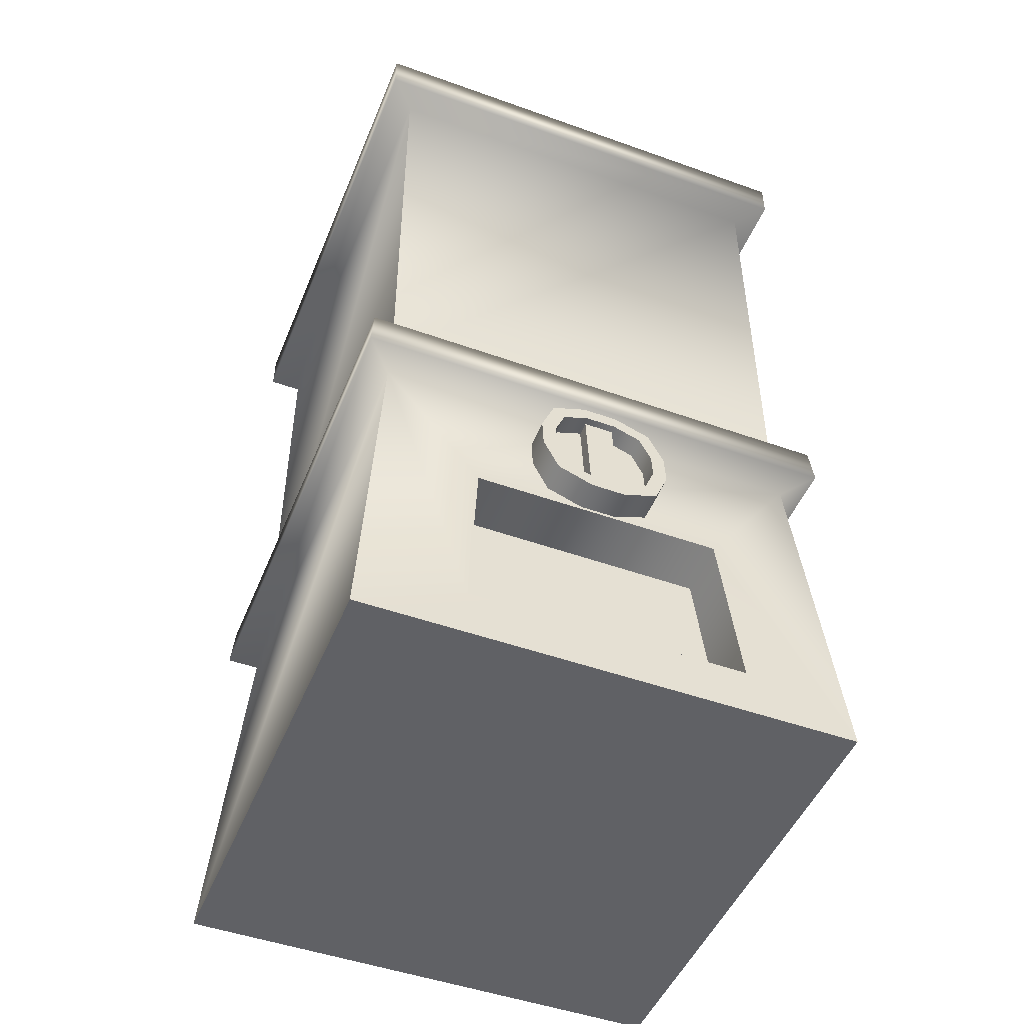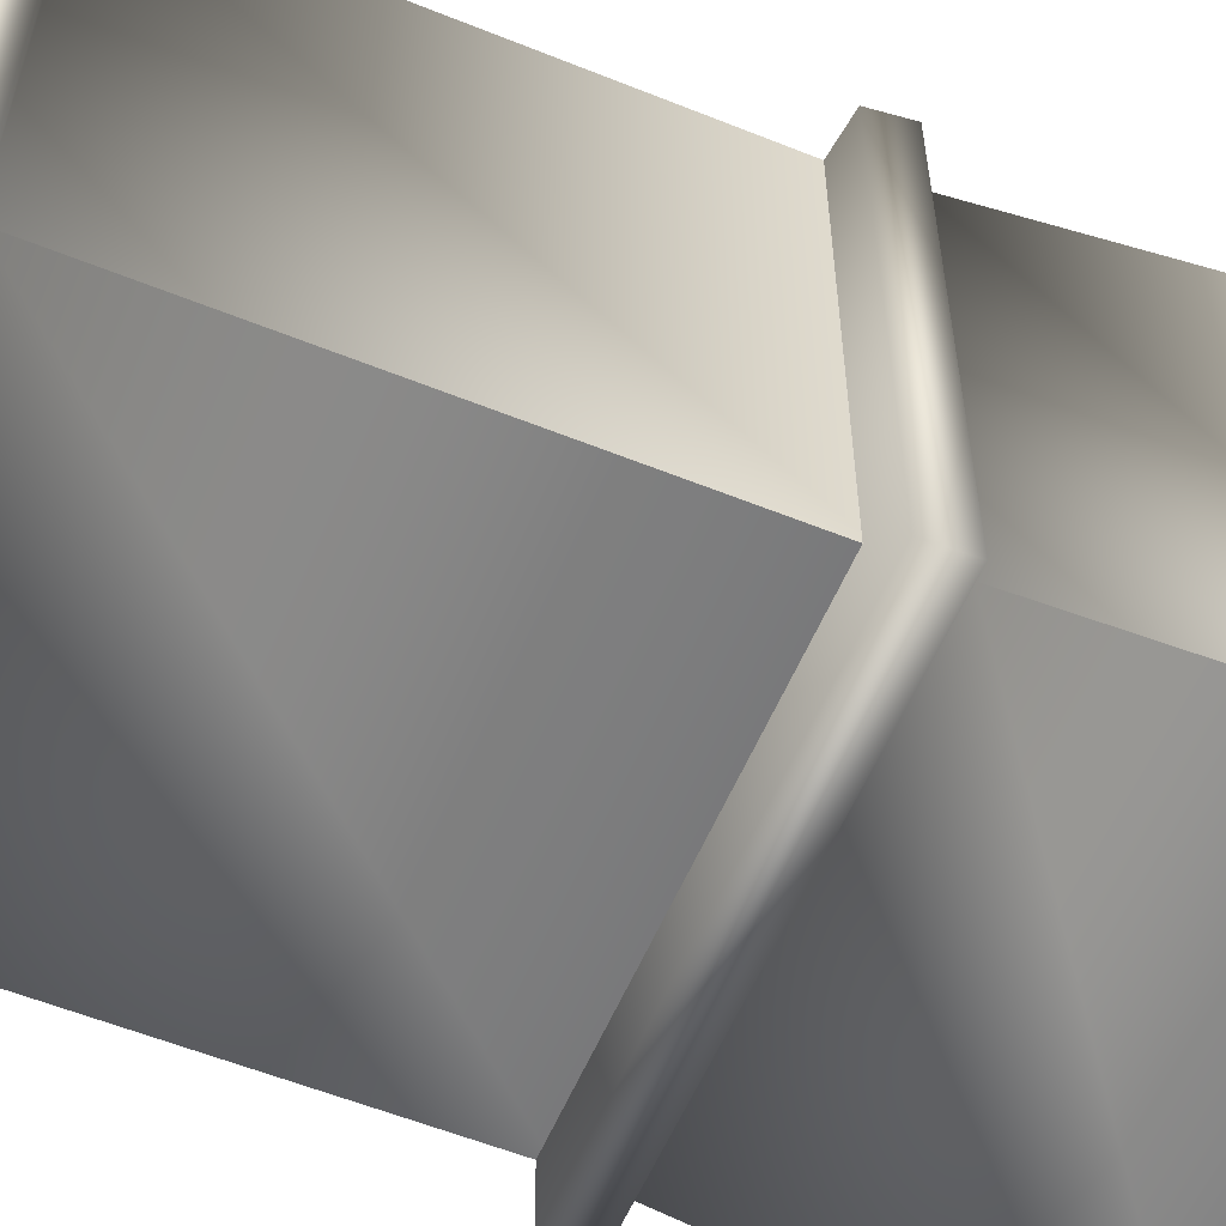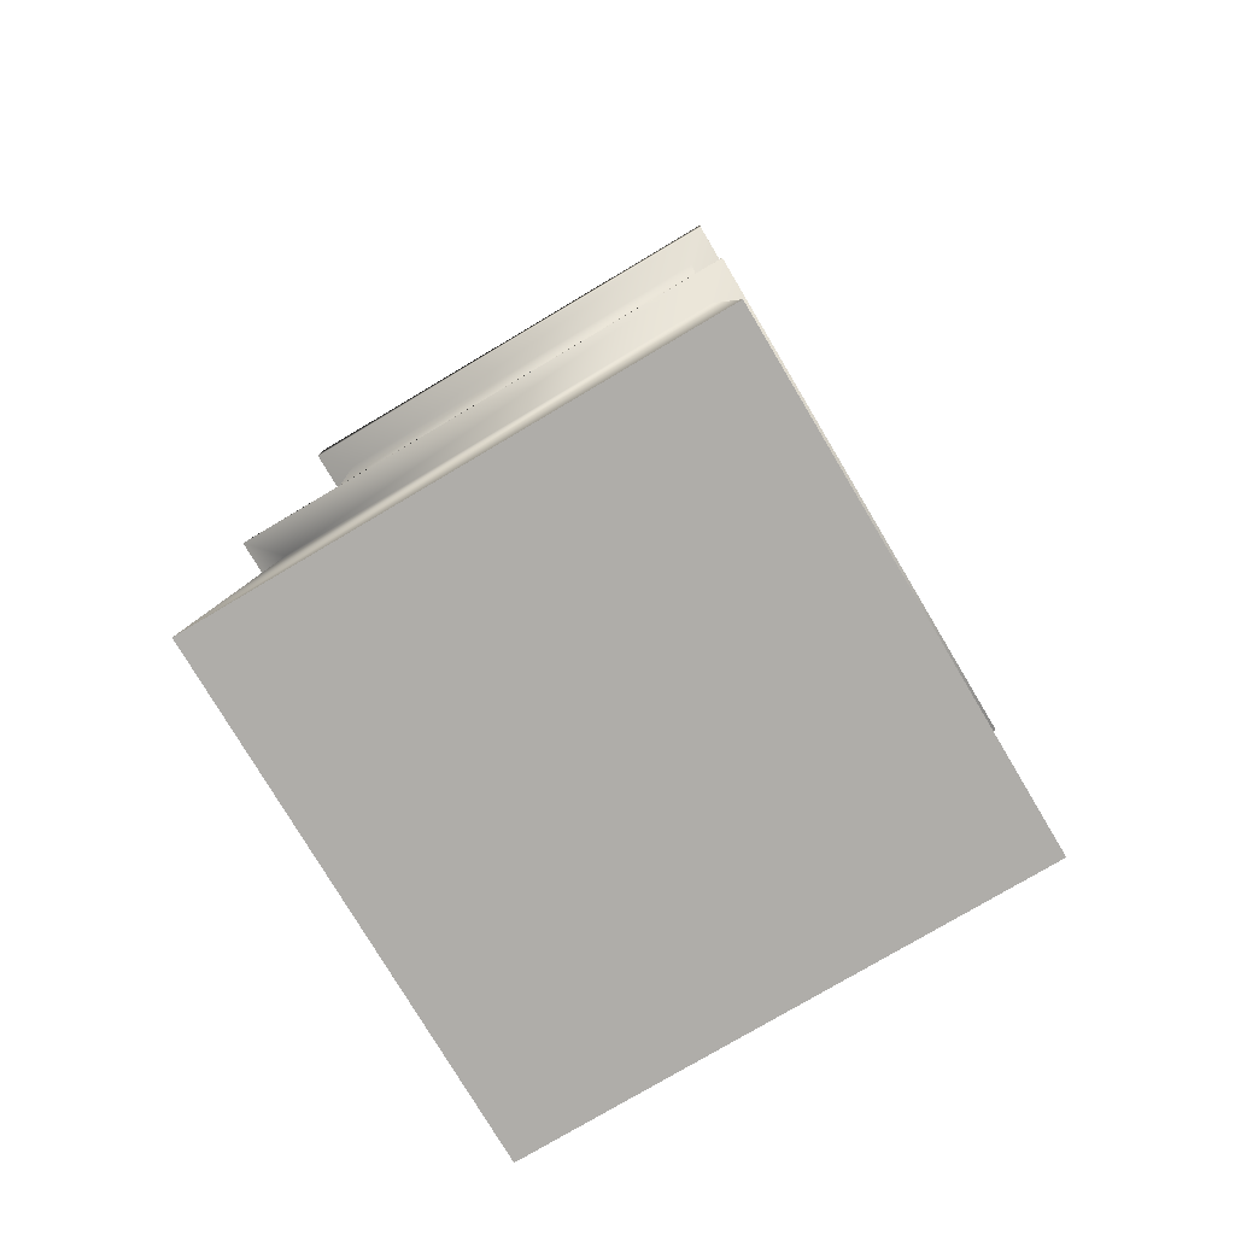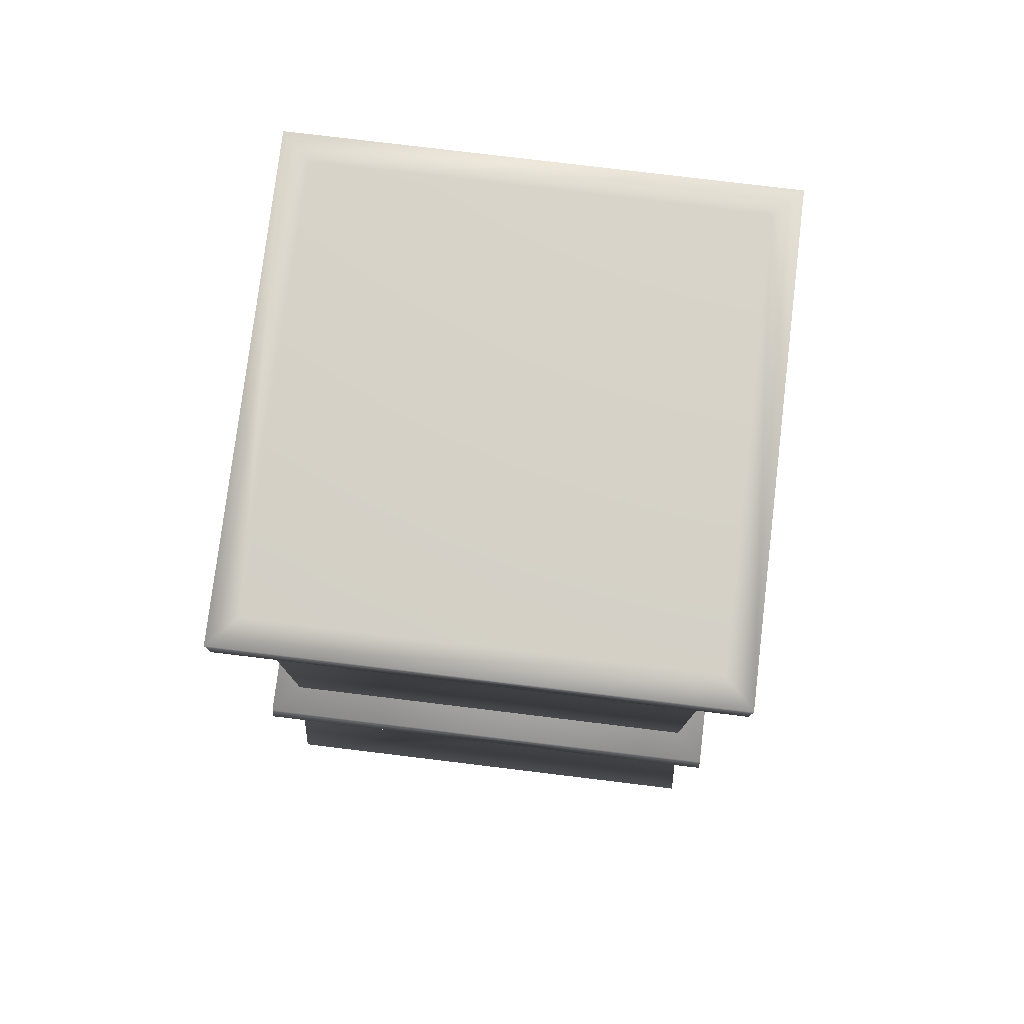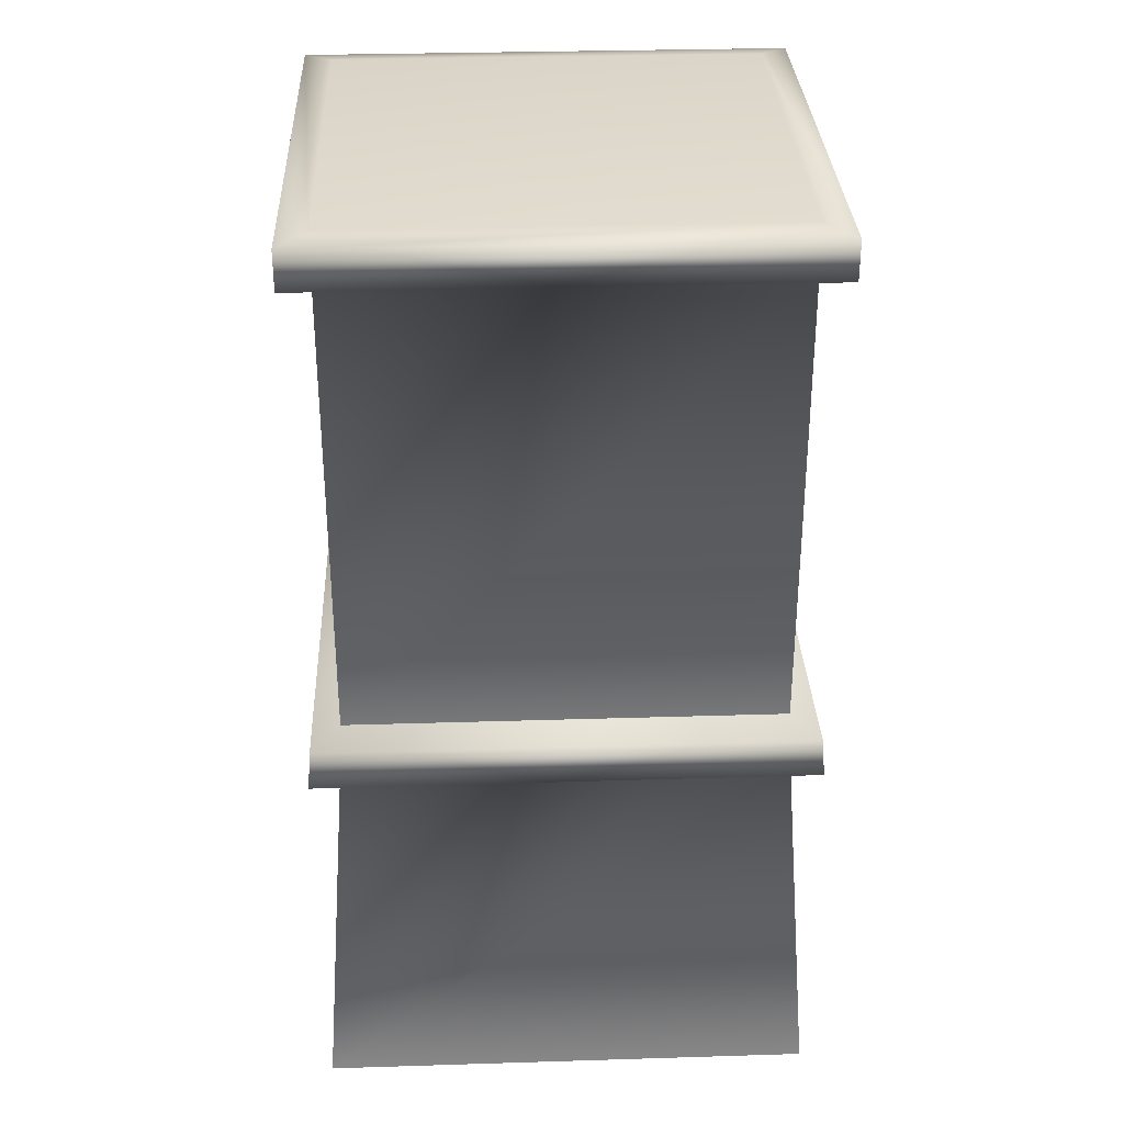
<metadata>
{"format":"obj","ext":"obj","renderer":"f3d","projection":"perspective","resolution":1024,"background":"white","views":[{"elev":-48.3,"azim":158.2,"up":"+Z"},{"elev":-57.5,"azim":67.3,"up":"+Y"},{"elev":-77.4,"azim":-59.3,"up":"+Z"},{"elev":78.0,"azim":6.9,"up":"+Z"},{"elev":31.7,"azim":87.5,"up":"+Z"}]}
</metadata>
<code>
g GoshaMachine
v -0.5765 -0.5765 -0.02694
v 0.5765 -0.5765 -0.02694
v 0.5765 0.5765 -0.02694
v -0.5765 0.5765 -0.02694
v -0.575 0.575 2.054
v -0.575 0.575 2.146
v -0.575 -0.575 2.146
v -0.575 -0.575 2.054
v 0.2935 0.5427 0.5059
v 0.2935 0.4134 0.4967
v 0.3232 0.4431 0.08217
v 0.3232 0.5724 0.09144
v -0.5765 0.5765 -0.02694
v -0.5158 0.5158 0.8203
v -0.5158 -0.5158 0.8203
v -0.5765 -0.5765 -0.02694
v 0.5765 -0.5765 -0.02694
v 0.5158 -0.5158 0.8203
v 0.5158 0.5158 0.8203
v 0.5765 0.5765 -0.02694
v -0.5765 -0.5765 -0.02694
v -0.5158 -0.5158 0.8203
v 0.5158 -0.5158 0.8203
v 0.5765 -0.5765 -0.02694
v -0.5822 -0.5822 0.8409
v -0.5749 -0.5749 0.933
v 0.5749 -0.5749 0.933
v 0.5822 -0.5822 0.8409
v 0.5822 -0.5822 0.8409
v 0.5749 -0.5749 0.933
v 0.5749 0.5749 0.933
v 0.5822 0.5822 0.8409
v -0.5822 0.5822 0.8409
v -0.5749 0.5749 0.933
v -0.5749 -0.5749 0.933
v -0.5822 -0.5822 0.8409
v 0.5822 0.5822 0.8409
v 0.5749 0.5749 0.933
v -0.5749 0.5749 0.933
v -0.5822 0.5822 0.8409
v 0.575 0.575 2.054
v 0.575 0.575 2.146
v -0.575 0.575 2.146
v -0.575 0.575 2.054
v -0.575 -0.575 2.054
v -0.575 -0.575 2.146
v 0.575 -0.575 2.146
v 0.575 -0.575 2.054
v 0.575 -0.575 2.054
v 0.575 -0.575 2.146
v 0.575 0.575 2.146
v 0.575 0.575 2.054
v 0.5749 -0.5749 0.933
v 0.2816 -0.2816 1.053
v 0.2816 0.2816 1.053
v 0.5749 0.5749 0.933
v -0.2816 0.2816 1.053
v -0.5749 0.5749 0.933
v -0.2816 -0.2816 1.053
v -0.5749 -0.5749 0.933
v 0.2816 -0.2816 1.053
v 0.3232 0.4431 0.08217
v 0.2935 0.4134 0.4967
v -0.2935 0.4134 0.4967
v -0.3232 0.4431 0.08217
v 0.3232 0.5724 0.09144
v 0.3232 0.4431 0.08217
v -0.3232 0.4431 0.08217
v -0.3232 0.5724 0.09144
v -0.2935 0.5427 0.5059
v -0.2935 0.4134 0.4967
v 0.2935 0.4134 0.4967
v 0.2935 0.5427 0.5059
v -0.3232 0.5724 0.09144
v -0.3232 0.4431 0.08217
v -0.2935 0.4134 0.4967
v -0.2935 0.5427 0.5059
v 0.1555 0.4879 0.699
v 0.1555 0.5985 0.6339
v 0.1555 0.4942 0.625
v 0.1555 0.5922 0.7079
v 0.1219 0.5852 0.7887
v 0.1219 0.481 0.7798
v 0.1221 0.5979 0.6405
v 0.09633 0.5563 0.5746
v 0.09633 0.6032 0.5787
v 0.1221 0.551 0.6365
v 0.1221 0.5927 0.7013
v 0.1221 0.5458 0.6973
v -0.1555 0.4942 0.625
v -0.1555 0.5985 0.6339
v -0.1555 0.5922 0.7079
v -0.1555 0.4879 0.699
v -0.1219 0.481 0.7798
v -0.1219 0.5852 0.7887
v 0.1219 0.5012 0.5442
v 0.04089 0.504 0.5108
v -0.04089 0.504 0.5108
v -0.1219 0.5012 0.5442
v 0.1555 0.4942 0.625
v -0.1555 0.4942 0.625
v 0.1555 0.4879 0.699
v -0.1555 0.4879 0.699
v 0.1219 0.481 0.7798
v -0.1219 0.481 0.7798
v 0.04089 0.4781 0.8132
v -0.04089 0.4781 0.8132
v 0.1219 0.481 0.7798
v 0.04089 0.5824 0.8222
v 0.1219 0.5852 0.7887
v 0.04089 0.4781 0.8132
v -0.04089 0.4781 0.8132
v -0.04089 0.5824 0.8222
v -0.1219 0.5852 0.7887
v -0.1219 0.481 0.7798
v 0.04089 0.504 0.5108
v 0.1219 0.5012 0.5442
v 0.1219 0.6054 0.5531
v 0.04089 0.6083 0.5197
v -0.04089 0.6083 0.5197
v -0.04089 0.504 0.5108
v -0.1219 0.5012 0.5442
v -0.1219 0.6054 0.5531
v 0.1219 0.5012 0.5442
v 0.1555 0.4942 0.625
v 0.1555 0.5985 0.6339
v 0.1219 0.6054 0.5531
v -0.1555 0.4942 0.625
v -0.1219 0.5012 0.5442
v -0.1219 0.6054 0.5531
v -0.1555 0.5985 0.6339
v -0.09633 0.5563 0.5746
v -0.03423 0.5585 0.549
v 0.03423 0.5585 0.549
v 0.09633 0.5563 0.5746
v -0.1221 0.551 0.6365
v 0.1221 0.551 0.6365
v -0.1221 0.5458 0.6973
v 0.1221 0.5458 0.6973
v -0.09633 0.5405 0.7592
v 0.09633 0.5405 0.7592
v -0.03423 0.5383 0.7848
v 0.03423 0.5383 0.7848
v -0.1221 0.5927 0.7013
v -0.09633 0.5405 0.7592
v -0.09633 0.5874 0.7632
v -0.1221 0.5458 0.6973
v -0.1221 0.5979 0.6405
v -0.1221 0.551 0.6365
v -0.09633 0.6032 0.5787
v -0.09633 0.5563 0.5746
v -0.1221 0.551 0.6365
v -0.1221 0.5979 0.6405
v -0.09633 0.5874 0.7632
v -0.09633 0.5405 0.7592
v -0.03423 0.5383 0.7848
v -0.03423 0.5852 0.7888
v 0.03423 0.5383 0.7848
v 0.03423 0.5852 0.7888
v 0.09633 0.5405 0.7592
v 0.09633 0.5874 0.7632
v 0.09633 0.5874 0.7632
v 0.09633 0.5405 0.7592
v 0.1221 0.5458 0.6973
v 0.1221 0.5927 0.7013
v -0.03423 0.6054 0.553
v -0.09633 0.5563 0.5746
v -0.09633 0.6032 0.5787
v -0.03423 0.5585 0.549
v 0.03423 0.6054 0.553
v 0.03423 0.5585 0.549
v 0.09633 0.6032 0.5787
v 0.09633 0.5563 0.5746
v 0.03423 0.5896 0.553
v -0.03423 0.5896 0.553
v -0.03423 0.5426 0.549
v 0.03423 0.5426 0.549
v 0.03423 0.5697 0.7856
v 0.03423 0.5227 0.7816
v -0.03423 0.5227 0.7816
v -0.03423 0.5697 0.7856
v -0.03423 0.5896 0.553
v -0.03423 0.5697 0.7856
v -0.03423 0.5227 0.7816
v -0.03423 0.5426 0.549
v 0.03423 0.5896 0.553
v 0.03423 0.5697 0.7856
v -0.03423 0.5697 0.7856
v -0.03423 0.5896 0.553
v 0.03423 0.5426 0.549
v 0.03423 0.5227 0.7816
v 0.03423 0.5697 0.7856
v 0.03423 0.5896 0.553
v -0.03423 0.5426 0.549
v -0.03423 0.5227 0.7816
v 0.03423 0.5227 0.7816
v 0.03423 0.5426 0.549
v 0.2816 0.2816 1.053
v 0.2816 0.2816 0.8656
v -0.2816 0.2816 0.8656
v -0.2816 0.2816 1.053
v 0.2816 0.2816 0.8656
v 0.2816 -0.2816 0.8656
v -0.2816 -0.2816 0.8656
v -0.2816 0.2816 0.8656
v -0.2816 -0.2816 1.053
v -0.2816 -0.2816 0.8656
v 0.2816 -0.2816 0.8656
v 0.2816 -0.2816 1.053
v 0.2816 -0.2816 1.053
v 0.2816 -0.2816 0.8656
v 0.2816 0.2816 0.8656
v 0.2816 0.2816 1.053
v -0.2816 0.2816 1.053
v -0.2816 0.2816 0.8656
v -0.2816 -0.2816 0.8656
v -0.2816 -0.2816 1.053
v -0.3232 0.5724 0.09144
v -0.5765 0.5765 -0.02694
v 0.5765 0.5765 -0.02694
v 0.3232 0.5724 0.09144
v -0.2935 0.5427 0.5059
v 0.5158 0.5158 0.8203
v -0.5158 0.5158 0.8203
v 0.2935 0.5427 0.5059
v -0.5078 -0.5078 0.9324
v -0.2816 0.2816 1.053
v -0.5078 0.5078 0.9324
v -0.2816 -0.2816 1.053
v 0.2816 0.2816 1.053
v 0.5078 -0.5078 0.9324
v 0.5078 0.5078 0.9324
v 0.2816 -0.2816 1.053
v -0.09633 0.5874 0.7632
v -0.1555 0.5922 0.7079
v -0.1221 0.5927 0.7013
v -0.1219 0.5852 0.7887
v -0.1555 0.5985 0.6339
v -0.03423 0.5852 0.7888
v -0.1221 0.5979 0.6405
v -0.04089 0.5824 0.8222
v -0.1219 0.6054 0.5531
v 0.03423 0.5852 0.7888
v -0.09633 0.6032 0.5787
v 0.04089 0.5824 0.8222
v -0.04089 0.6083 0.5197
v 0.09633 0.5874 0.7632
v -0.03423 0.6054 0.553
v 0.1219 0.5852 0.7887
v 0.04089 0.6083 0.5197
v 0.1221 0.5927 0.7013
v 0.03423 0.6054 0.553
v 0.1555 0.5922 0.7079
v 0.1219 0.6054 0.5531
v 0.1221 0.5979 0.6405
v 0.09633 0.6032 0.5787
v 0.1555 0.5985 0.6339
v -0.575 -0.575 2.054
v -0.5078 -0.5078 2.044
v -0.5078 0.5078 2.044
v -0.575 0.575 2.054
v 0.575 -0.575 2.054
v 0.5078 0.5078 2.044
v 0.5078 -0.5078 2.044
v 0.575 0.575 2.054
v -0.5822 0.5822 0.8409
v -0.5158 0.5158 0.8203
v 0.5158 0.5158 0.8203
v 0.5822 0.5822 0.8409
v -0.5822 -0.5822 0.8409
v 0.5158 -0.5158 0.8203
v -0.5158 -0.5158 0.8203
v 0.5822 -0.5822 0.8409
v -0.575 0.575 2.146
v -0.5078 0.5078 2.156
v -0.5078 -0.5078 2.156
v 0.575 0.575 2.146
v -0.575 -0.575 2.146
v 0.5078 0.5078 2.156
v 0.575 -0.575 2.146
v 0.5078 -0.5078 2.156
v 0.5078 -0.5078 0.9324
v 0.5078 -0.5078 2.044
v 0.5078 0.5078 2.044
v 0.5078 0.5078 0.9324
v -0.5078 0.5078 0.9324
v -0.5078 0.5078 2.044
v -0.5078 -0.5078 2.044
v -0.5078 -0.5078 0.9324
v 0.5078 0.5078 0.9324
v 0.5078 0.5078 2.044
v -0.5078 0.5078 2.044
v -0.5078 0.5078 0.9324
v -0.5078 -0.5078 0.9324
v -0.5078 -0.5078 2.044
v 0.5078 -0.5078 2.044
v 0.5078 -0.5078 0.9324
v 0.501 -0.501 0.9398
v 0.501 0.501 0.9398
v 0.501 0.501 2.036
v 0.501 -0.501 2.036
v -0.501 0.501 0.9398
v -0.501 -0.501 0.9398
v -0.501 -0.501 2.036
v -0.501 0.501 2.036
v 0.501 0.501 0.9398
v -0.501 0.501 0.9398
v -0.501 0.501 2.036
v 0.501 0.501 2.036
v -0.501 -0.501 0.9398
v 0.501 -0.501 0.9398
v 0.501 -0.501 2.036
v -0.501 -0.501 2.036
v -0.501 0.501 0.9398
v 0.501 0.501 0.9398
v 0.501 -0.501 0.9398
v -0.501 -0.501 0.9398
g GoshaMachine_0
f 3 2 1
f 4 3 1
f 7 6 5
f 8 7 5
f 11 10 9
f 12 11 9
f 15 14 13
f 16 15 13
f 19 18 17
f 20 19 17
f 23 22 21
f 24 23 21
f 27 26 25
f 28 27 25
f 31 30 29
f 32 31 29
f 35 34 33
f 36 35 33
f 39 38 37
f 40 39 37
f 43 42 41
f 44 43 41
f 47 46 45
f 48 47 45
f 51 50 49
f 52 51 49
f 55 54 53
f 56 55 53
f 57 55 56
f 58 57 56
f 59 57 58
f 60 59 58
f 53 61 60
f 61 59 60
f 64 63 62
f 65 64 62
f 68 67 66
f 69 68 66
f 72 71 70
f 73 72 70
f 76 75 74
f 77 76 74
f 80 79 78
f 79 81 78
f 81 82 78
f 82 83 78
f 86 85 84
f 85 87 84
f 84 87 88
f 87 89 88
f 92 91 90
f 93 92 90
f 93 94 92
f 94 95 92
f 98 97 96
f 96 99 98
f 96 100 99
f 100 101 99
f 100 102 101
f 102 103 101
f 102 104 103
f 104 105 103
f 104 106 105
f 106 107 105
f 110 109 108
f 109 111 108
f 111 109 112
f 109 113 112
f 112 113 114
f 115 112 114
f 118 117 116
f 119 118 116
f 120 119 116
f 121 120 116
f 120 121 122
f 123 120 122
f 126 125 124
f 127 126 124
f 130 129 128
f 131 130 128
f 134 133 132
f 132 135 134
f 132 136 135
f 136 137 135
f 136 138 137
f 138 139 137
f 138 140 139
f 140 141 139
f 140 142 141
f 142 143 141
f 146 145 144
f 145 147 144
f 144 147 148
f 147 149 148
f 152 151 150
f 153 152 150
f 156 155 154
f 157 156 154
f 158 156 157
f 159 158 157
f 160 158 159
f 161 160 159
f 164 163 162
f 165 164 162
f 168 167 166
f 167 169 166
f 166 169 170
f 169 171 170
f 170 171 172
f 171 173 172
f 176 175 174
f 177 176 174
f 180 179 178
f 181 180 178
f 184 183 182
f 185 184 182
f 188 187 186
f 189 188 186
f 192 191 190
f 193 192 190
f 196 195 194
f 197 196 194
f 200 199 198
f 201 200 198
f 204 203 202
f 205 204 202
f 208 207 206
f 209 208 206
f 212 211 210
f 213 212 210
f 216 215 214
f 217 216 214
f 220 219 218
f 221 220 218
f 218 219 222
f 223 220 221
f 219 224 222
f 225 223 221
f 222 224 225
f 224 223 225
f 228 227 226
f 227 229 226
f 230 227 228
f 226 229 231
f 232 230 228
f 229 233 231
f 233 230 232
f 231 233 232
f 236 235 234
f 235 237 234
f 238 235 236
f 234 237 239
f 240 238 236
f 237 241 239
f 242 238 240
f 239 241 243
f 244 242 240
f 241 245 243
f 246 242 244
f 243 245 247
f 248 246 244
f 245 249 247
f 250 246 248
f 247 249 251
f 252 250 248
f 249 253 251
f 254 250 252
f 251 253 255
f 256 254 252
f 253 257 255
f 257 254 256
f 255 257 256
f 260 259 258
f 261 260 258
f 258 259 262
f 263 260 261
f 259 264 262
f 265 263 261
f 262 264 265
f 264 263 265
f 268 267 266
f 269 268 266
f 266 267 270
f 271 268 269
f 267 272 270
f 273 271 269
f 270 272 273
f 272 271 273
f 276 275 274
f 274 275 277
f 278 276 274
f 275 279 277
f 279 275 276
f 277 279 280
f 281 276 278
f 280 281 278
f 281 279 276
f 279 281 280
g GoshaMachine_1
f 284 283 282
f 285 284 282
f 288 287 286
f 289 288 286
f 292 291 290
f 293 292 290
f 296 295 294
f 297 296 294
f 300 299 298
f 301 300 298
f 304 303 302
f 305 304 302
f 308 307 306
f 309 308 306
f 312 311 310
f 313 312 310
f 316 315 314
f 317 316 314

</code>
